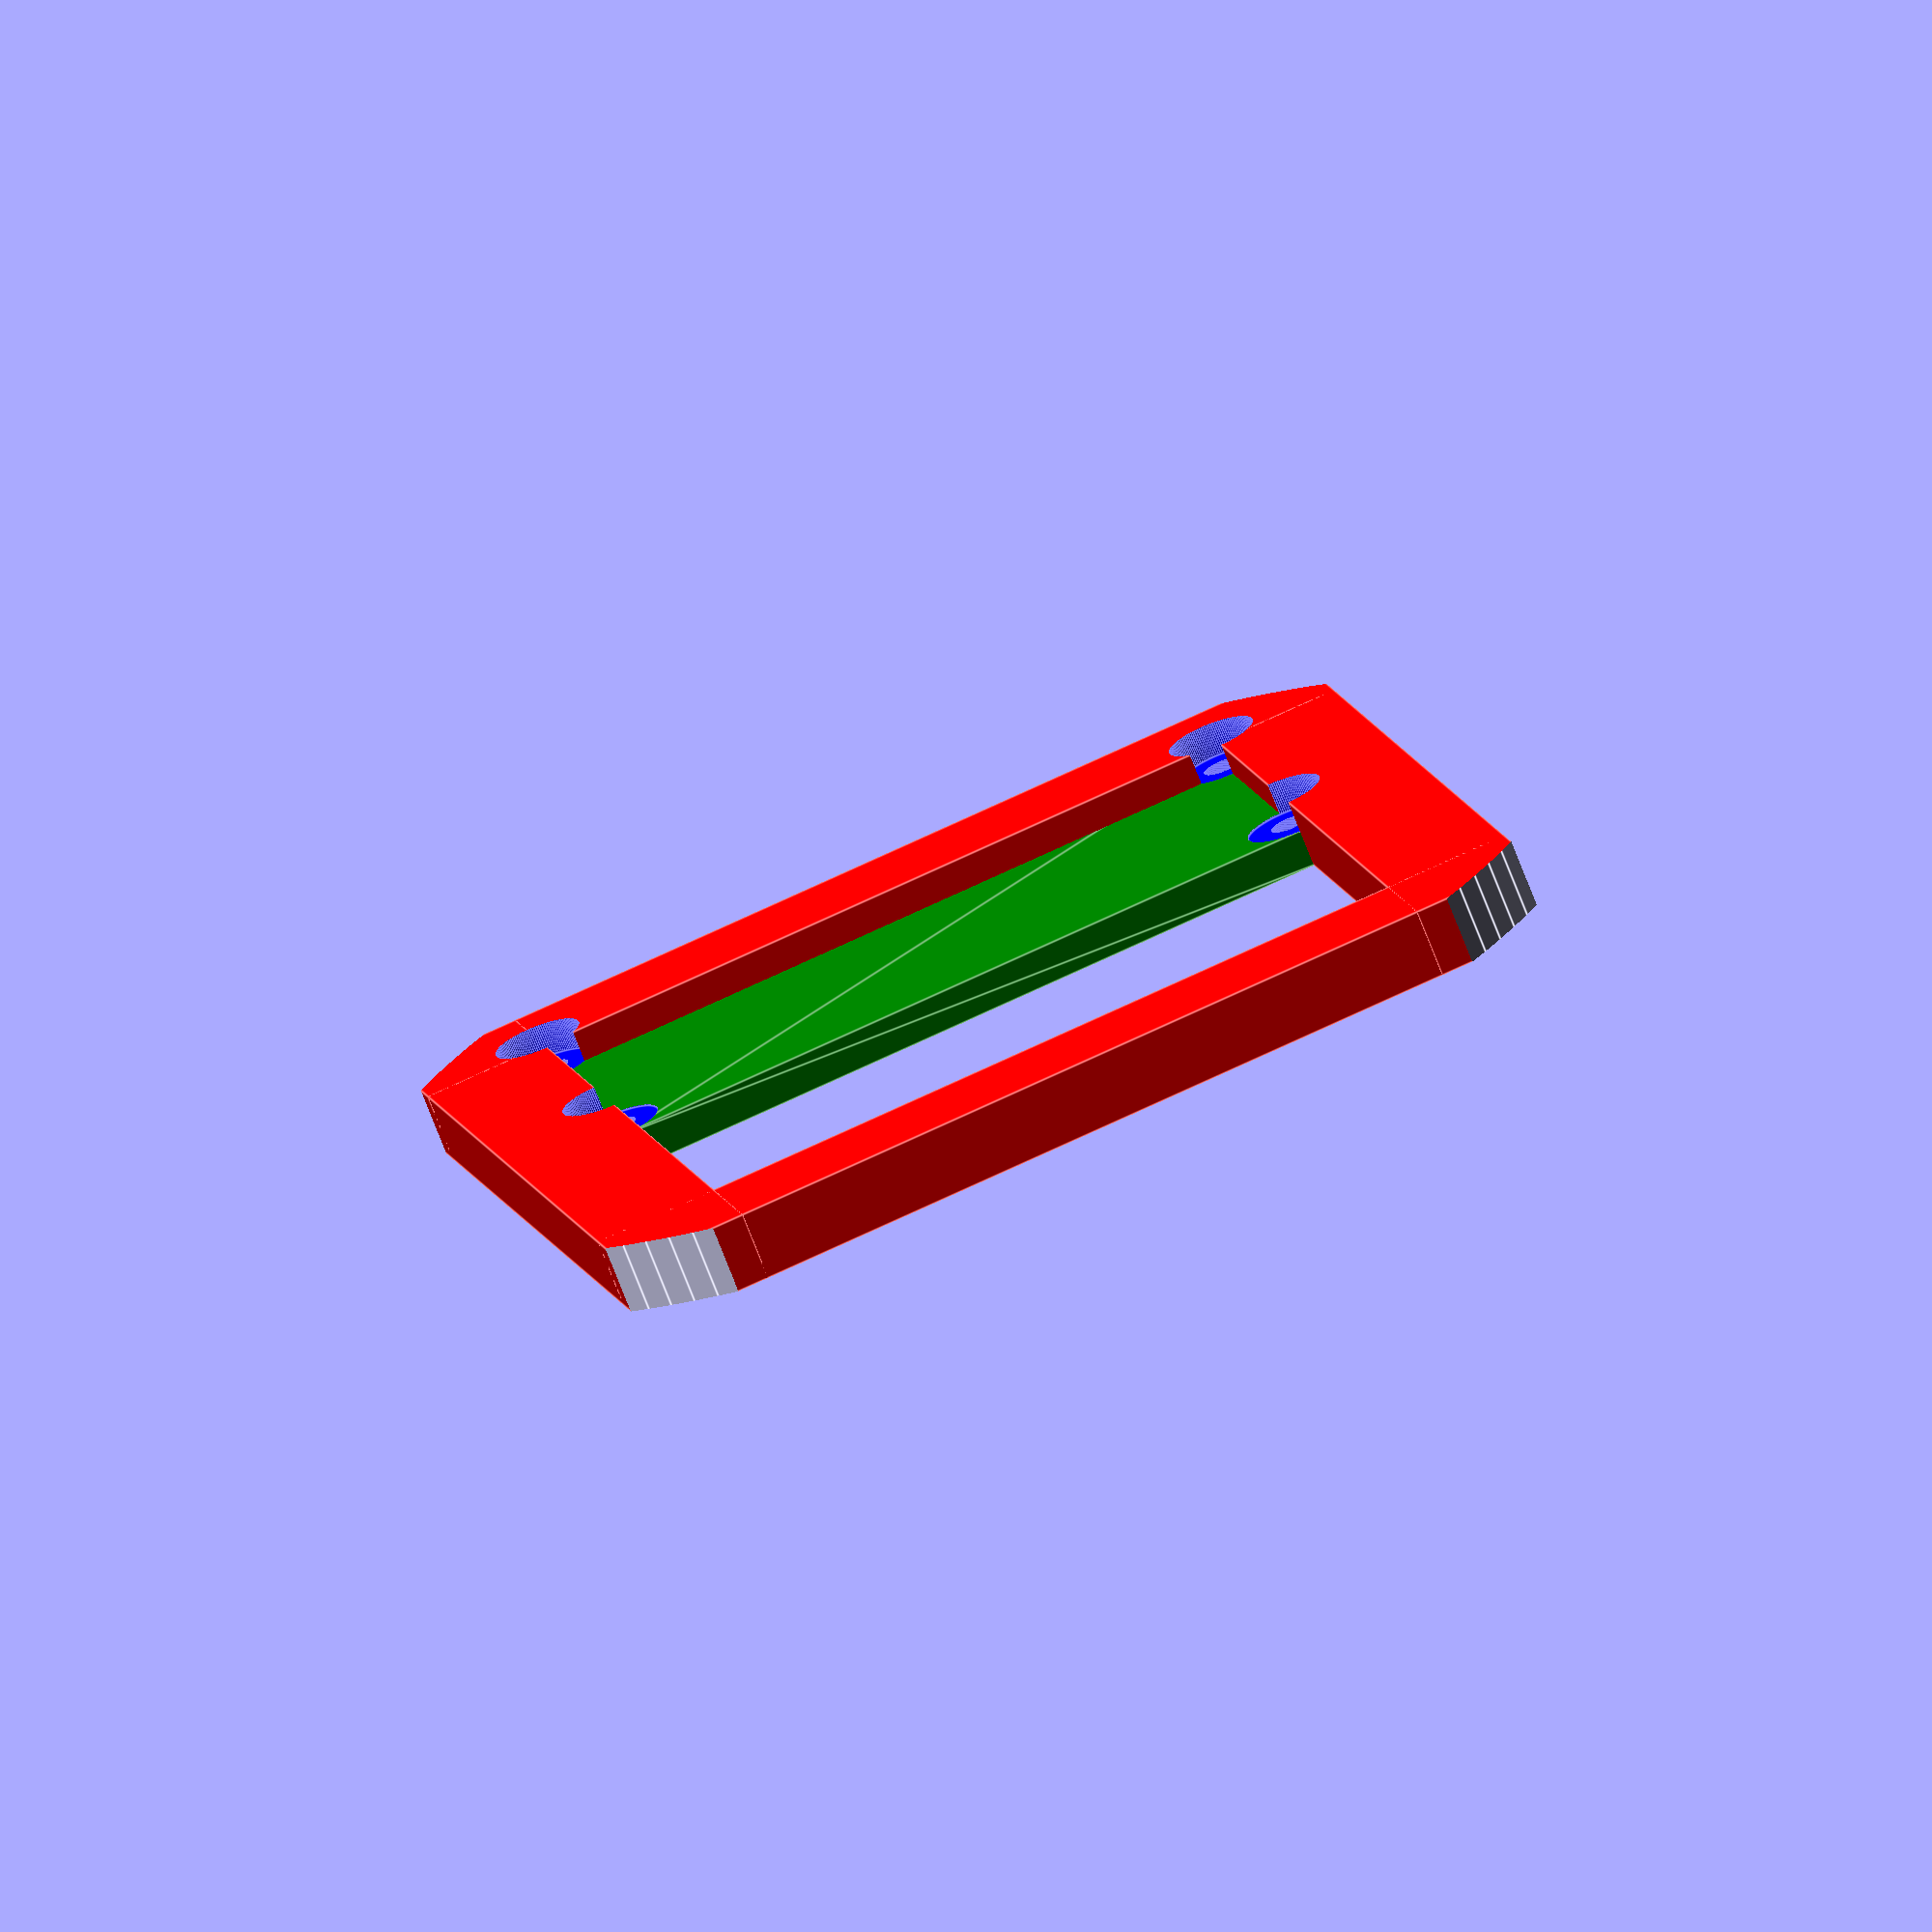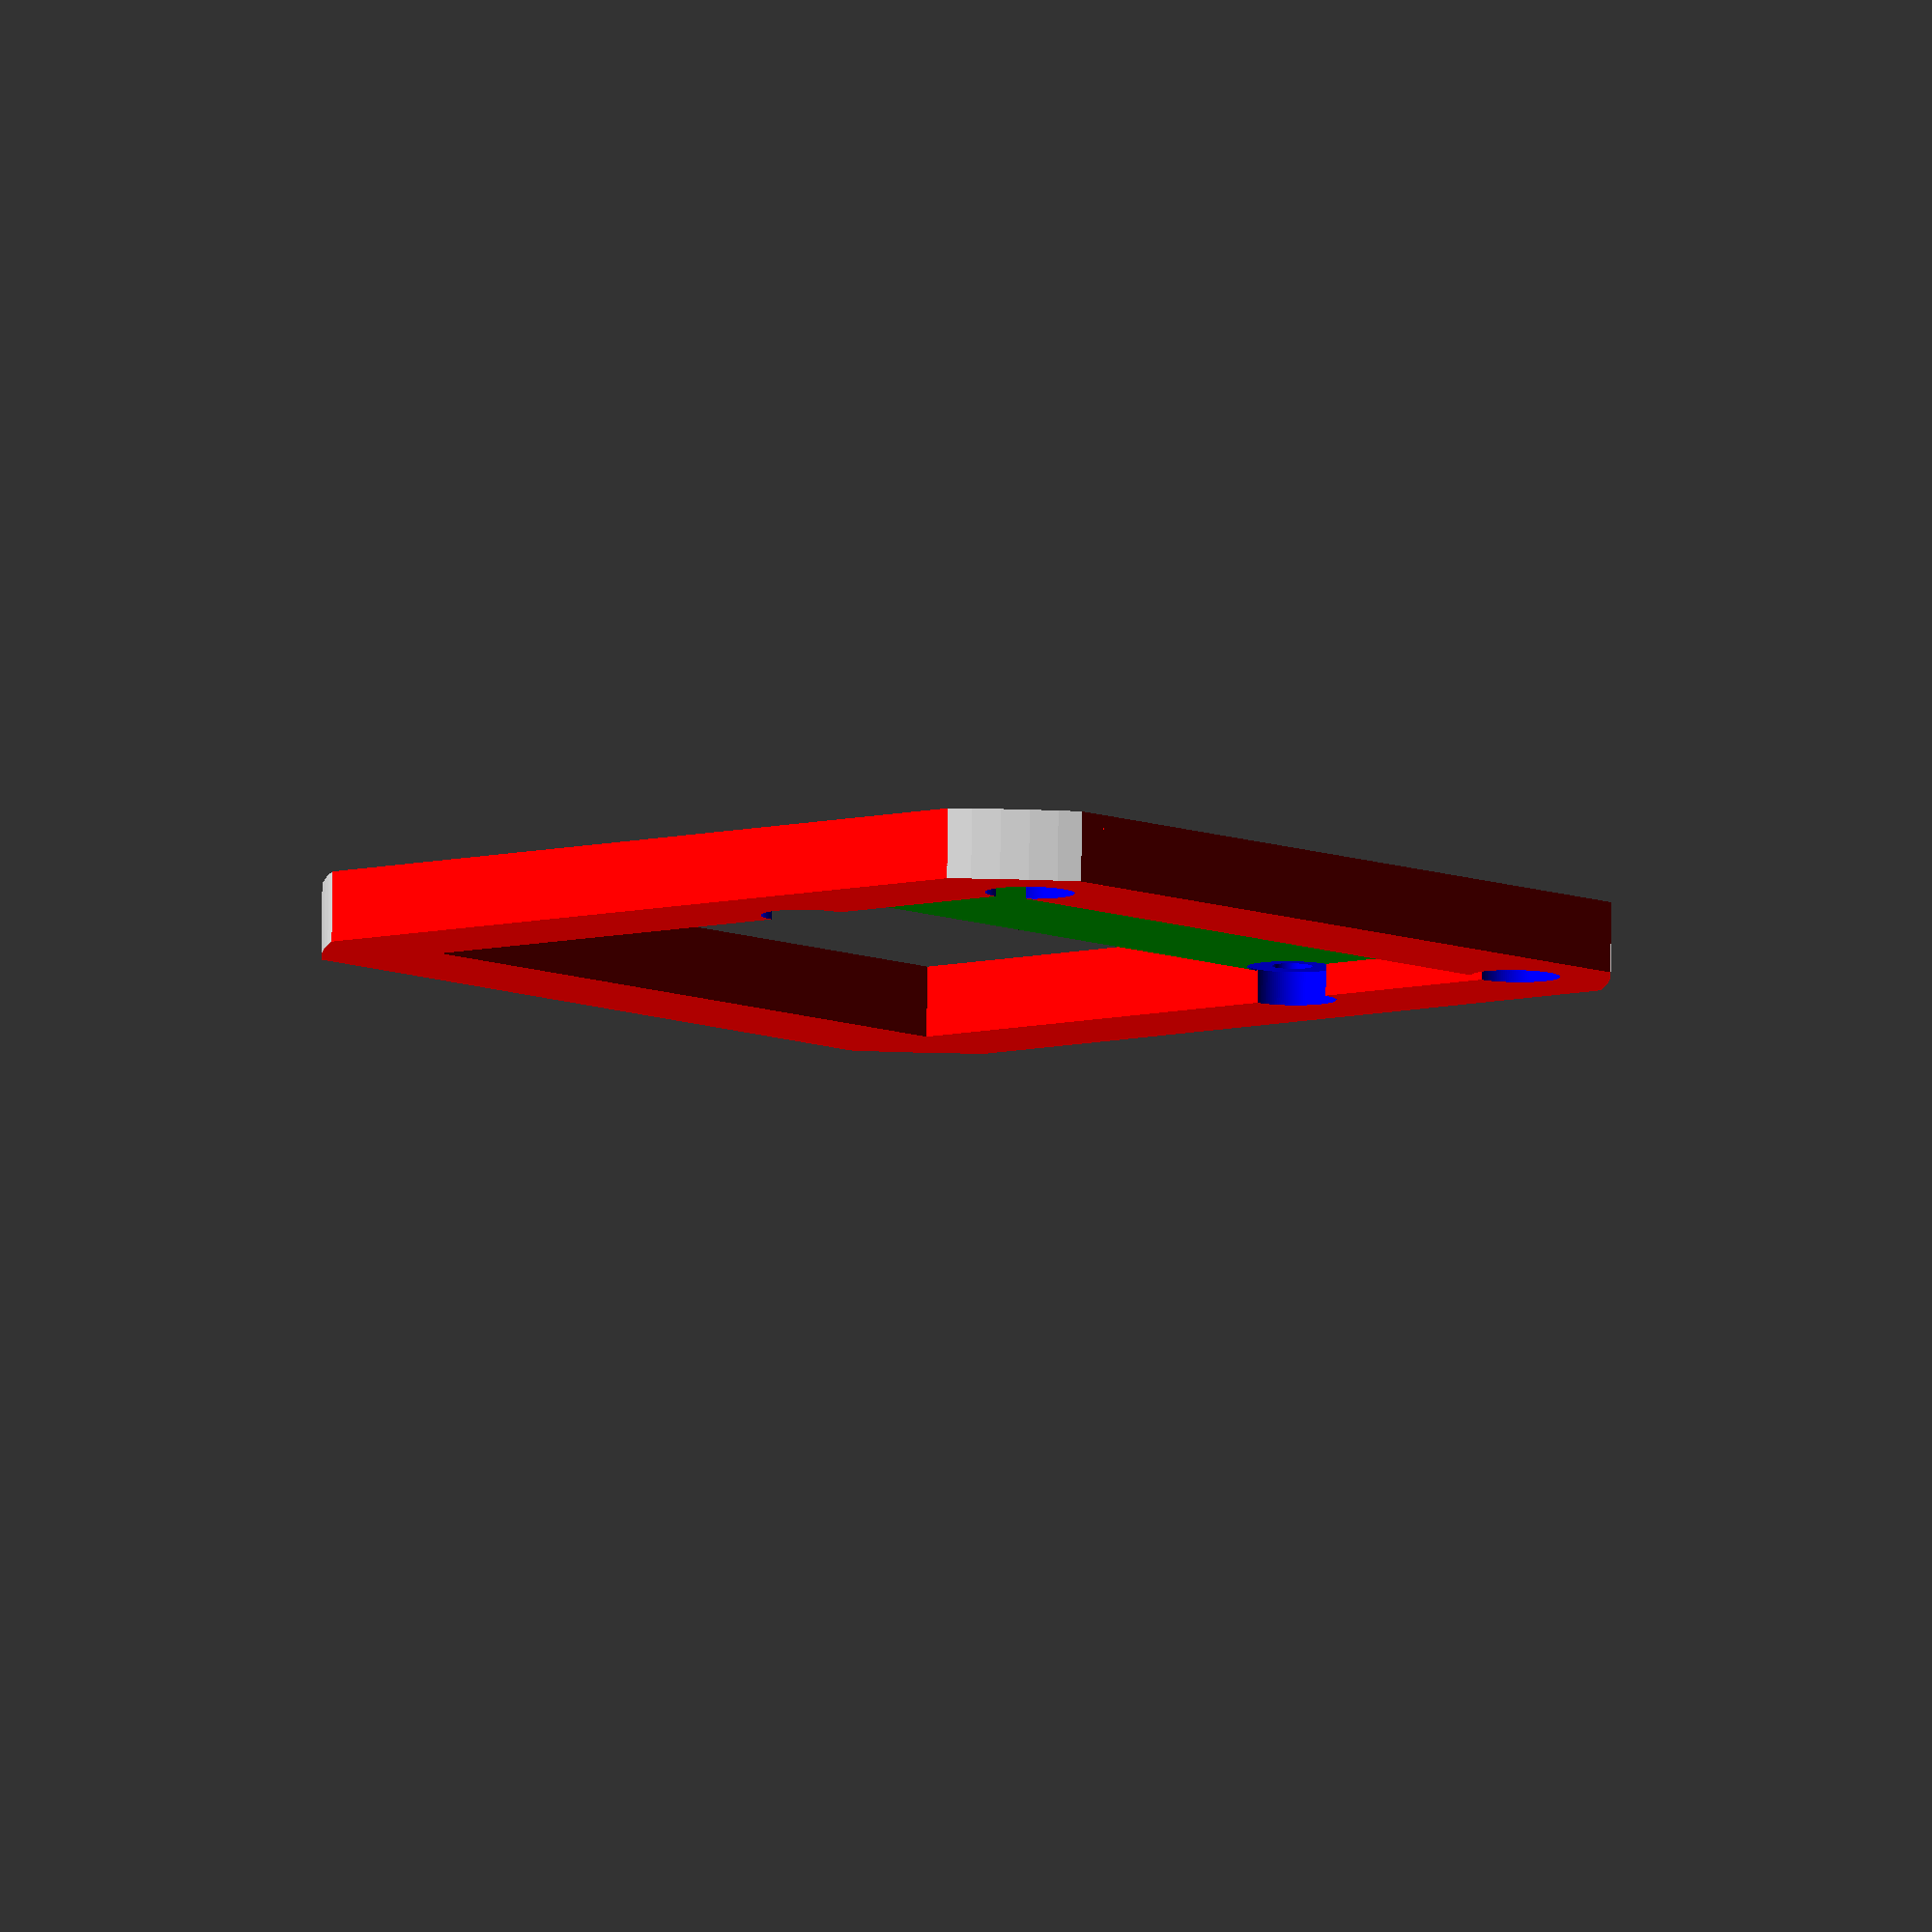
<openscad>
module tube(radius, length, wallThickness = 2){
  innerRadius = radius - wallThickness;
  translate([0,0,length/2])
  difference() {
    cylinder(h = length, r1=radius, r2=radius, center=true);
    cylinder(h = length+10, r1=innerRadius, r2=innerRadius, center=true);
  }
}

module roundedCorner(width, height, radius) {
    circleX = width-radius;
    circleY = height-radius;

    union() {
      square([circleX, height]);
      square([width, circleY]);
      translate([circleX, circleY])
      circle(radius);
    }
}

module roundedRectangle(width, height, radius) {
  for(i=[0:3]){
    rotate(a=(i*90),v=[0,0,1])
    if(i%2 == 0) {
      roundedCorner(width/2, height/2, radius);
    } else {
      roundedCorner(height/2, width/2, radius);
    }
  }
}

module fourCorners(width, depth, distance){
  translate([distance, distance, 0]){
    children();
  }
  translate([width-distance, distance, 0]){
    children();
  }
  translate([distance, depth-distance, 0]){
    children();
  }
  translate([width-distance, depth-distance, 0]){
    children();
  }
}


module basePlate(width, depth, height) {
  linear_extrude(height = height, center = false, convexity = 10, twist = 0)
  roundedRectangle(width, depth, 3);
}

module raspberryPiZero(height=5) {
  width = 65;
  breadth=30;
  holeRadius = 1.5;

  difference() {
    basePlate(width, breadth, height);
    translate([-width/2, -breadth/2,0]){
      fourCorners(width, breadth, 3.5){
        cylinder(h = 2*height+10, r1 = holeRadius, r2 = holeRadius, center = true);
      }
    }
  }
}

module case(){
  radius = 50;
  height = 20;

  color("white")
  union(){
    tube(radius,height, 1);
    translate([0,0,-1])
    cylinder(h = 2, r1=radius, r2=radius, center=true);
  }
}

module holder(){
  width = 78;
  breadth = 78;
  strutHeight = 5.51;
  
 // color("red")
  { 
    difference(){
      difference(){ 
        union(){
          color("red")
          translate([-width/2, -breadth/2, 0]){
            cube([width,10,strutHeight]);
            cube([10,breadth,strutHeight]);
    
            translate([0,breadth-10, 0])
            cube([width,10,strutHeight]);
            
            translate([width-10,0, 0])
            cube([10,breadth,strutHeight]);
          }
          translate([0,0,2.5])
          translate([0,20,0])
          color("green")
          raspberryPiZero(3);
        }
        color("blue")
        translate([-(65/2), 20-(30/2),-2.4]){
          fourCorners(65, 30, 3.5){
            cylinder(h = 30, r1 = 1.6,  r2 = 1.6, center = true);
            cylinder(h = 10, r1 = 3.5,  r2 = 3.5, center = true);
          } 
        }
      }
      translate([0,0,-15])
      tube(70,30,19.8);
    }
  }
}


$fn=140;
//translate([0,0,-2])
//case();
holder();
//translate([0,16,0])
//raspberryPiZero();

</openscad>
<views>
elev=73.3 azim=14.1 roll=201.2 proj=o view=edges
elev=97.8 azim=130.7 roll=359.2 proj=o view=wireframe
</views>
